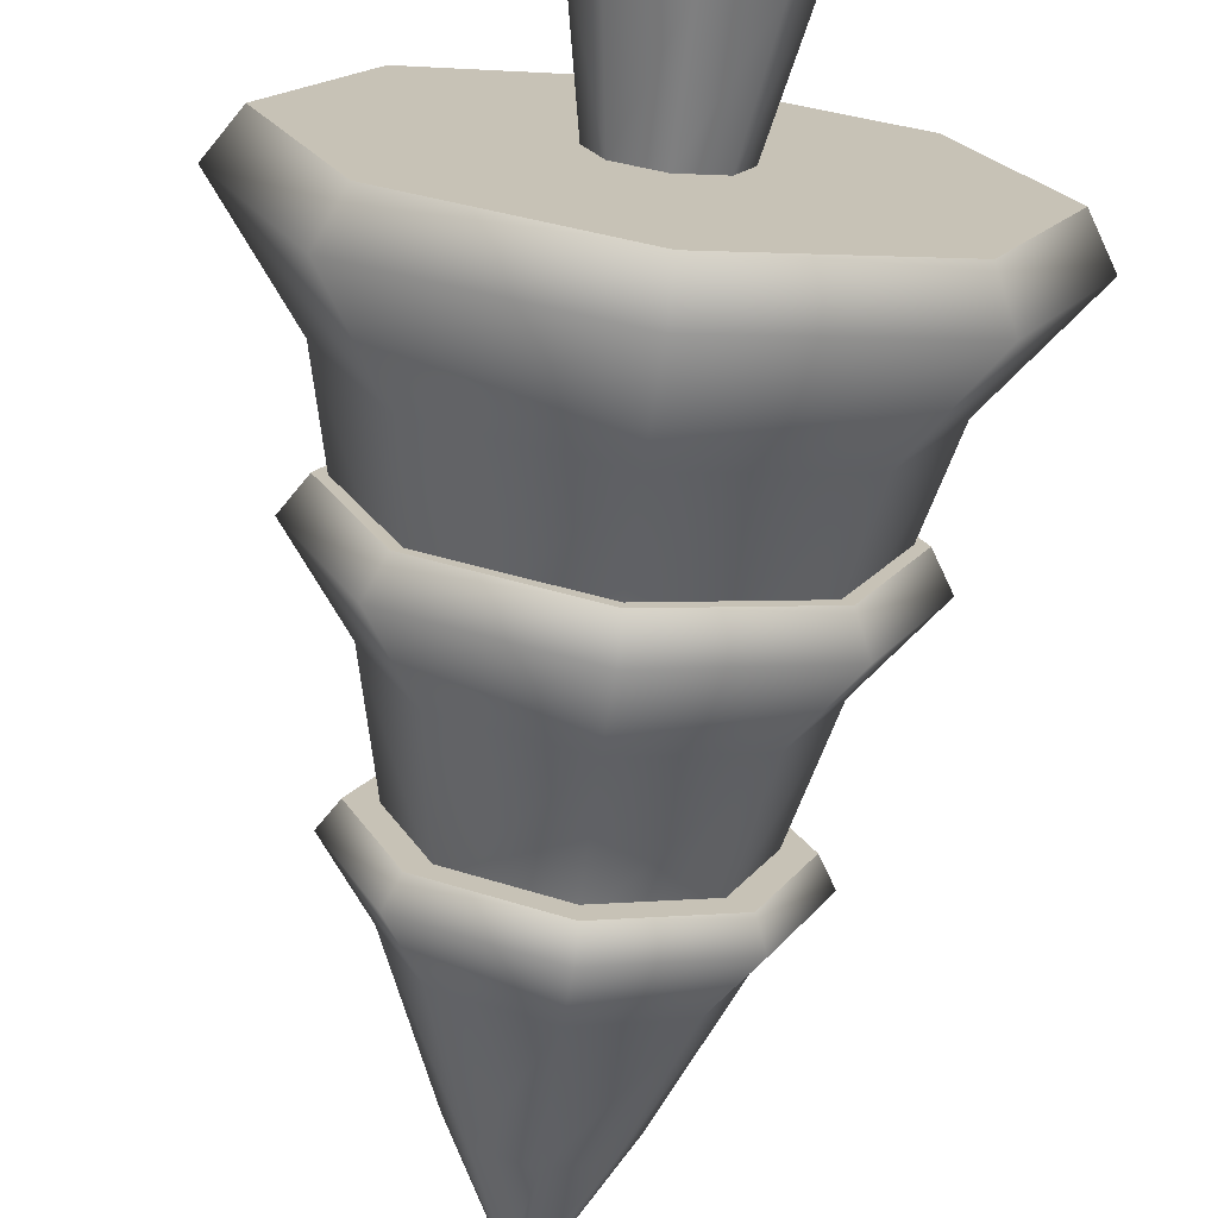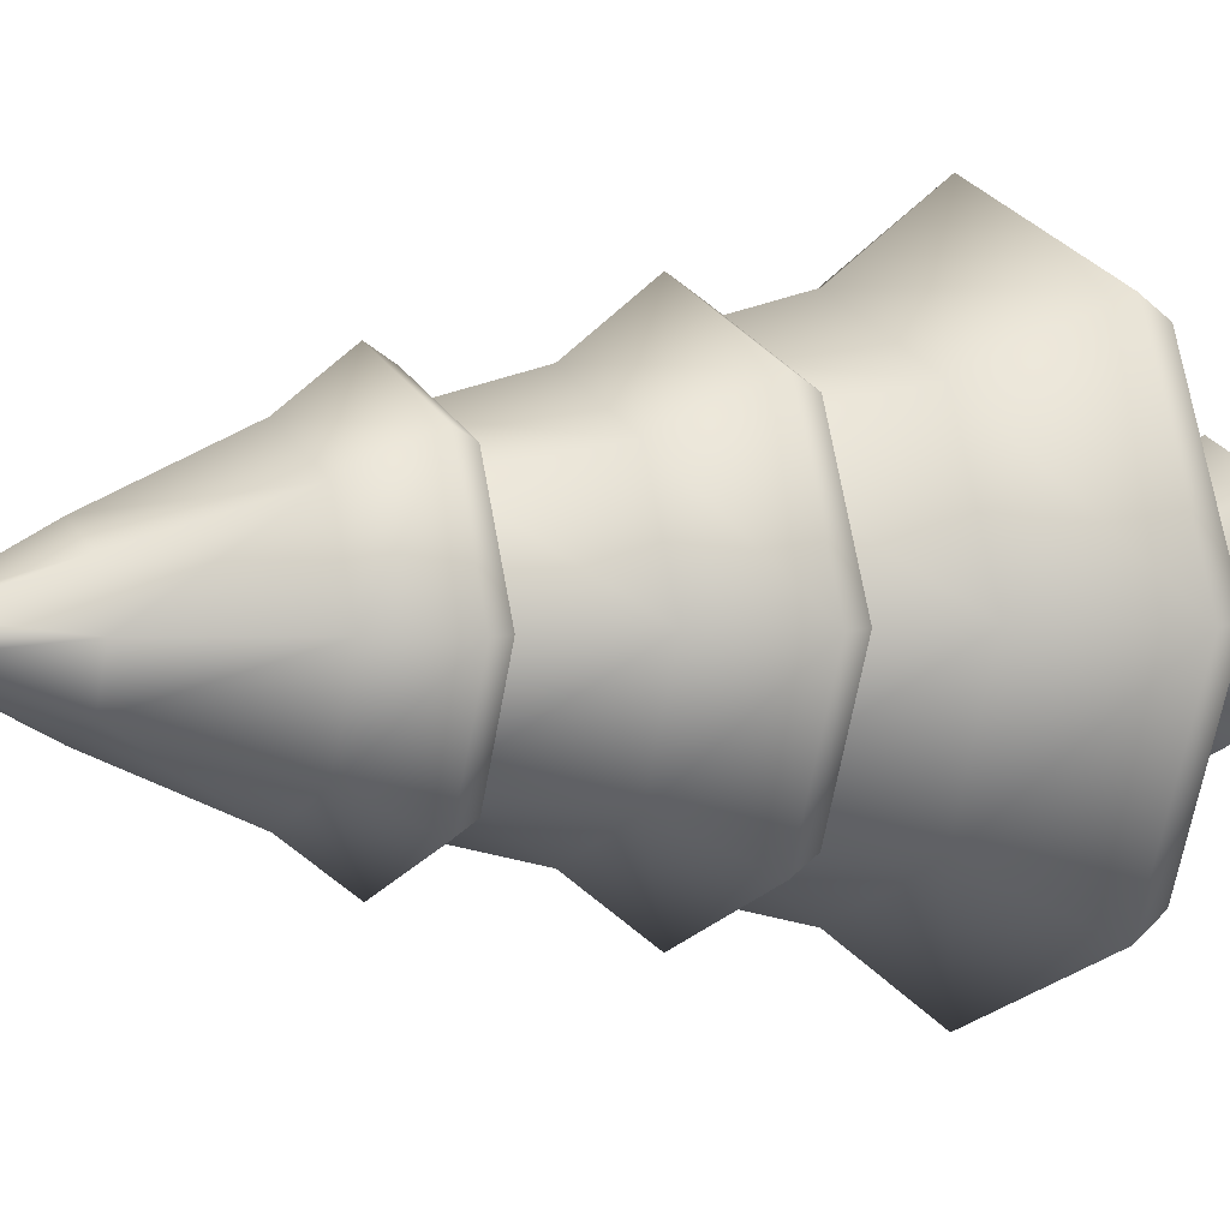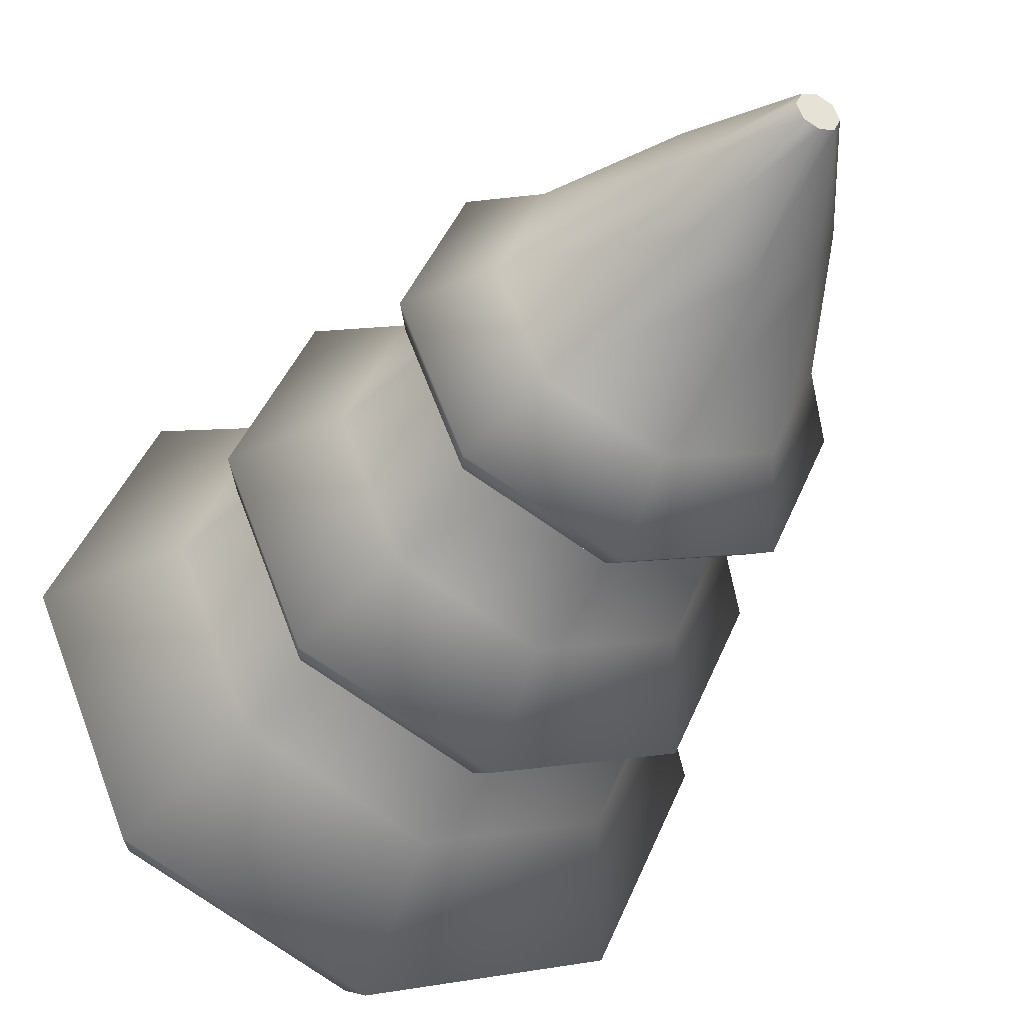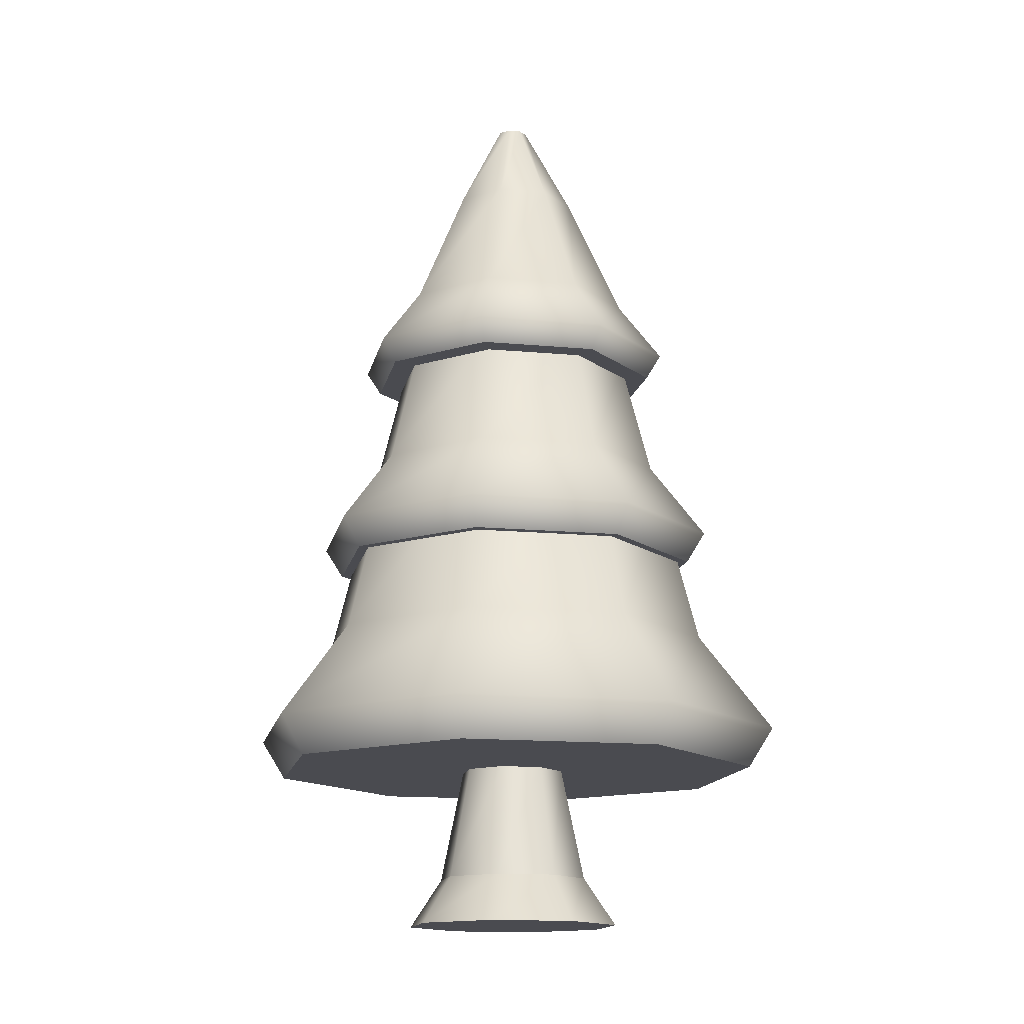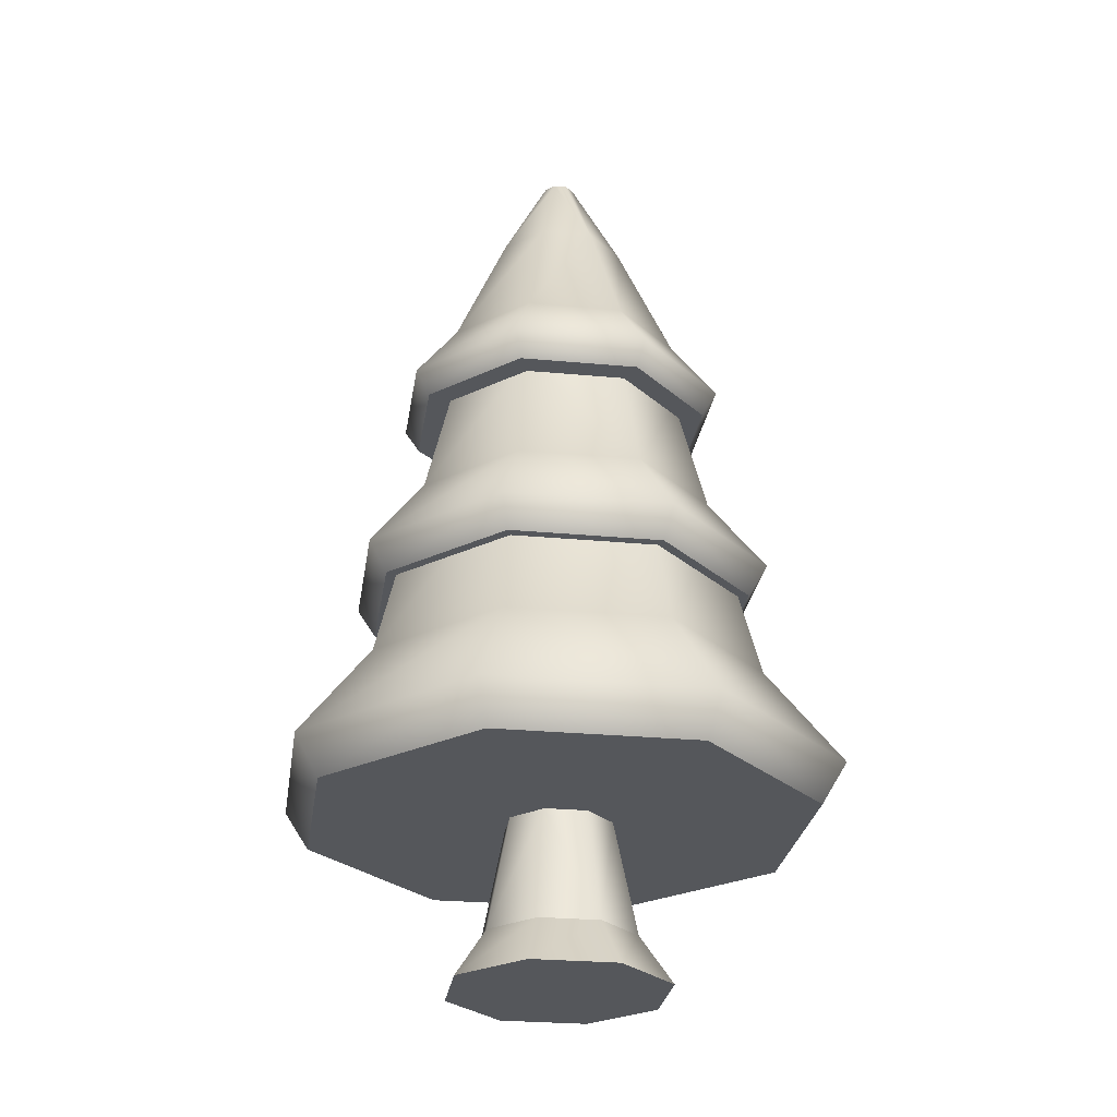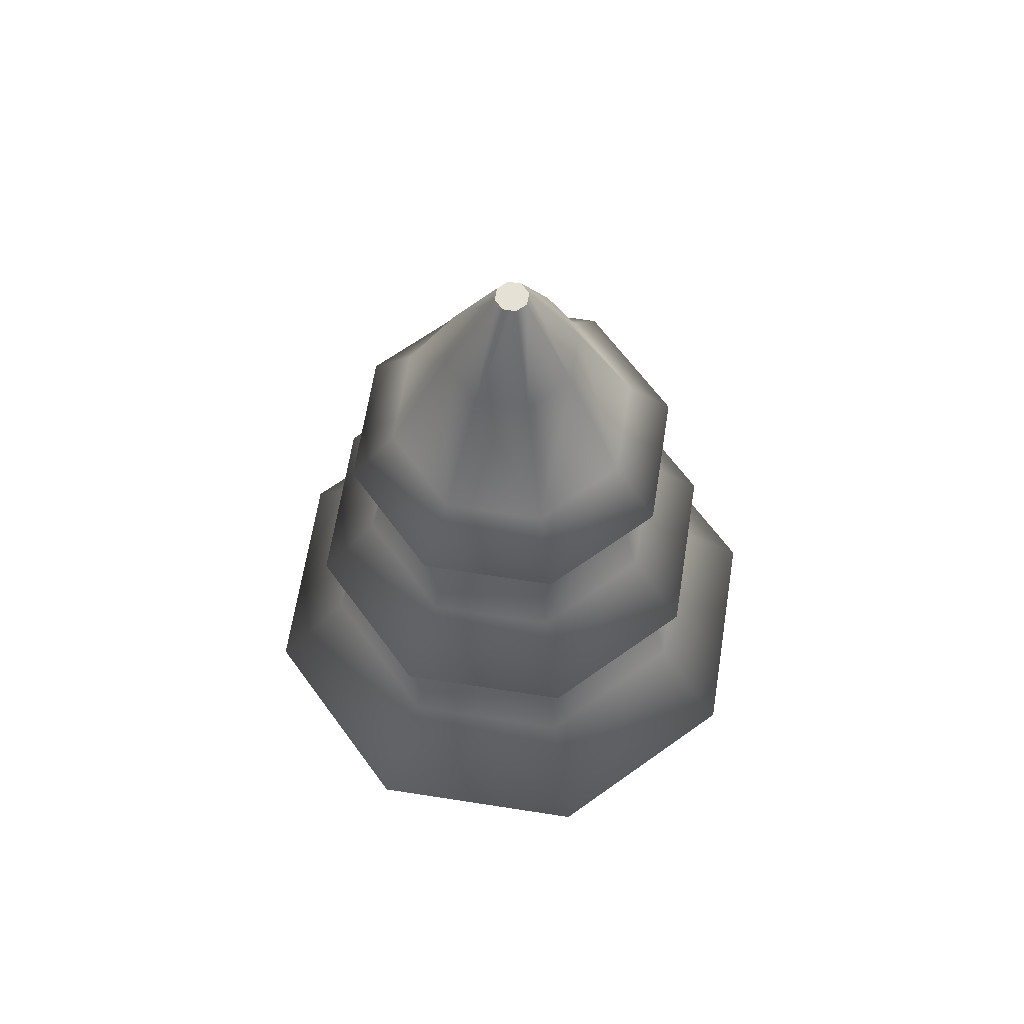
<metadata>
{"format":"obj","ext":"obj","renderer":"f3d","projection":"perspective","resolution":1024,"background":"white","views":[{"elev":-71.6,"azim":-7.1,"up":"+Z"},{"elev":3.1,"azim":-118.4,"up":"+Z"},{"elev":-39.2,"azim":154.2,"up":"+Z"},{"elev":-14.6,"azim":146.0,"up":"+Y"},{"elev":-26.9,"azim":59.2,"up":"+Y"},{"elev":64.1,"azim":-58.5,"up":"+Y"}]}
</metadata>
<code>
g tree-snow-c
v 0.5414 0.345 7.67e-17 1 1 1
v 0.3829 0.345 -0.3829 1 1 1
v 0.3829 0.345 0.3829 1 1 1
v 0 0.345 -0.5414 1 1 1
v 0 0.345 0.5414 1 1 1
v -0.3829 0.345 0.3829 1 1 1
v -0.3829 0.345 -0.3829 1 1 1
v -0.5414 0.345 -7.67e-17 1 1 1
v 0.595 0.43 3.068e-16 1 1 1
v 0.4207 0.43 0.4207 1 1 1
v -0.4207 0.43 -0.4207 1 1 1
v 0 0.43 -0.595 1 1 1
v 0 0.43 0.595 1 1 1
v -0.595 0.43 7.67e-17 1 1 1
v -0.4207 0.43 0.4207 1 1 1
v 0.4207 0.43 -0.4207 1 1 1
v 0.3251 1.272 -7.219e-16 1 1 1
v 0.2299 1.272 -0.2299 1 1 1
v 0.2299 1.272 0.2299 1 1 1
v 1.444e-15 1.272 0.3251 1 1 1
v 1.444e-15 1.272 -0.3251 1 1 1
v -0.2299 1.272 0.2299 1 1 1
v -0.2299 1.272 -0.2299 1 1 1
v -0.3251 1.272 -7.219e-16 1 1 1
v 0.3572 1.323 -3.535e-16 1 1 1
v 0.2526 1.323 0.2526 1 1 1
v -0.2526 1.323 -0.2526 1 1 1
v 1.444e-15 1.323 -0.3572 1 1 1
v 1.444e-15 1.323 0.3572 1 1 1
v -0.3572 1.323 -7.219e-16 1 1 1
v -0.2526 1.323 0.2526 1 1 1
v 0.2526 1.323 -0.2526 1 1 1
v 0.4115 0.8215 -3.027e-16 1 1 1
v 0.291 0.8215 -0.291 1 1 1
v 0.291 0.8215 0.291 1 1 1
v 1.444e-15 0.8215 0.4115 1 1 1
v 1.444e-15 0.8215 -0.4115 1 1 1
v -0.291 0.8215 0.291 1 1 1
v -0.291 0.8215 -0.291 1 1 1
v -0.4115 0.8215 -4.775e-16 1 1 1
v 0.4522 0.8861 -1.861e-16 1 1 1
v 0.3198 0.8861 0.3198 1 1 1
v -0.3198 0.8861 -0.3198 1 1 1
v 1.444e-15 0.8861 -0.4522 1 1 1
v 1.444e-15 0.8861 0.4522 1 1 1
v -0.4522 0.8861 -3.027e-16 1 1 1
v -0.3198 0.8861 0.3198 1 1 1
v 0.3198 0.8861 -0.3198 1 1 1
v 0.3475 0.9825 -6.903e-16 1 1 1
v 0.2457 0.9825 0.2457 1 1 1
v 0.2457 0.9825 -0.2457 1 1 1
v -1.227e-15 0.9825 -0.3475 1 1 1
v -1.227e-15 0.9825 0.3475 1 1 1
v -0.2457 0.9825 -0.2457 1 1 1
v -0.2457 0.9825 0.2457 1 1 1
v -0.3475 0.9825 -6.903e-16 1 1 1
v -0.4346 0.6425 -7.67e-17 1 1 1
v -0.3073 0.6425 0.3073 1 1 1
v -0.3073 0.6425 -0.3073 1 1 1
v 0.3073 0.6425 -0.3073 1 1 1
v 0.4346 0.6425 3.068e-16 1 1 1
v 0 0.6425 -0.4346 1 1 1
v 0.3073 0.6425 0.3073 1 1 1
v 0 0.6425 0.4346 1 1 1
v -0.1845 1.451 -0.1845 1 1 1
v 1.444e-15 1.451 -0.2609 1 1 1
v -0.2609 1.451 -7.219e-16 1 1 1
v 0.1845 1.451 0.1845 1 1 1
v 1.444e-15 1.451 0.2609 1 1 1
v 0.1845 1.451 -0.1845 1 1 1
v -0.1845 1.451 0.1845 1 1 1
v 0.2609 1.451 -3.535e-16 1 1 1
v 0.03442 1.92 3.833e-16 1 1 1
v 0.02434 1.92 0.02434 1 1 1
v 0.02434 1.92 -0.02434 1 1 1
v 1.176e-14 1.92 -0.03442 1 1 1
v 1.176e-14 1.92 0.03442 1 1 1
v -0.02434 1.92 -0.02434 1 1 1
v -0.02434 1.92 0.02434 1 1 1
v -0.03442 1.92 3.833e-16 1 1 1
v -0.09958 1.72 -0.09958 1 1 1
v 1.176e-14 1.72 -0.1408 1 1 1
v 0.09958 1.72 -0.09958 1 1 1
v 0.1408 1.72 3.331e-15 1 1 1
v -0.1408 1.72 3.331e-15 1 1 1
v -0.09958 1.72 0.09958 1 1 1
v 1.176e-14 1.72 0.1408 1 1 1
v 0.09958 1.72 0.09958 1 1 1
v 0.2641 1.306 -9.439e-16 1 1 1
v 0.1867 1.306 0.1867 1 1 1
v 0.1867 1.306 -0.1867 1 1 1
v 1.444e-15 1.306 -0.2641 1 1 1
v 1.444e-15 1.306 0.2641 1 1 1
v -0.1867 1.306 -0.1867 1 1 1
v -0.1867 1.306 0.1867 1 1 1
v -0.2641 1.306 -9.439e-16 1 1 1
v -0.3303 1.048 -4.775e-16 1 1 1
v -0.2335 1.048 0.2335 1 1 1
v -0.2335 1.048 -0.2335 1 1 1
v 0.2335 1.048 -0.2335 1 1 1
v 0.3303 1.048 -1.861e-16 1 1 1
v 1.444e-15 1.048 -0.3303 1 1 1
v 0.2335 1.048 0.2335 1 1 1
v 1.444e-15 1.048 0.3303 1 1 1
v -1.805e-15 0 0.234 1 1 1
v -0.1655 0 0.1655 1 1 1
v -3.61e-16 0.1035 0.164 1 1 1
v -0.116 0.1035 0.116 1 1 1
v 0.234 0 9.024e-16 1 1 1
v 0.1655 0 -0.1655 1 1 1
v 0.1655 0 0.1655 1 1 1
v -1.805e-15 0 -0.234 1 1 1
v -0.1655 0 -0.1655 1 1 1
v -0.234 0 9.024e-16 1 1 1
v 0.164 0.1035 2.346e-15 1 1 1
v 0.116 0.1035 0.116 1 1 1
v 0.116 0.1035 -0.116 1 1 1
v 3.971e-15 0.345 0.114 1 1 1
v -0.08061 0.345 0.08061 1 1 1
v -0.114 0.345 1.263e-15 1 1 1
v -0.164 0.1035 2.346e-15 1 1 1
v 0.114 0.345 1.263e-15 1 1 1
v 0.08061 0.345 0.08061 1 1 1
v -3.61e-16 0.1035 -0.164 1 1 1
v 3.971e-15 0.345 -0.114 1 1 1
v 0.08061 0.345 -0.08061 1 1 1
v -0.116 0.1035 -0.116 1 1 1
v -0.08061 0.345 -0.08061 1 1 1
f 3 2 1
f 2 3 4
f 4 3 5
f 4 5 6
f 4 6 7
f 7 6 8
f 9 3 1
f 3 9 10
f 11 4 7
f 4 11 12
f 10 5 3
f 5 10 13
f 7 14 11
f 14 7 8
f 13 6 5
f 6 13 15
f 9 2 16
f 2 9 1
f 12 2 4
f 2 12 16
f 6 14 8
f 14 6 15
f 19 18 17
f 18 19 20
f 18 20 21
f 21 20 22
f 21 22 23
f 23 22 24
f 25 19 17
f 19 25 26
f 27 21 23
f 21 27 28
f 26 20 19
f 20 26 29
f 23 30 27
f 30 23 24
f 29 22 20
f 22 29 31
f 25 18 32
f 18 25 17
f 28 18 21
f 18 28 32
f 22 30 24
f 30 22 31
f 35 34 33
f 34 35 36
f 34 36 37
f 37 36 38
f 37 38 39
f 39 38 40
f 41 35 33
f 35 41 42
f 43 37 39
f 37 43 44
f 42 36 35
f 36 42 45
f 39 46 43
f 46 39 40
f 45 38 36
f 38 45 47
f 41 34 48
f 34 41 33
f 44 34 37
f 34 44 48
f 38 46 40
f 46 38 47
f 51 50 49
f 50 51 52
f 50 52 53
f 53 52 54
f 53 54 55
f 55 54 56
f 14 58 57
f 58 14 15
f 14 59 11
f 59 14 57
f 60 9 16
f 9 60 61
f 59 12 11
f 12 59 62
f 50 64 63
f 64 50 53
f 50 61 49
f 61 50 63
f 51 61 60
f 61 51 49
f 52 60 62
f 60 52 51
f 53 58 64
f 58 53 55
f 57 55 56
f 55 57 58
f 57 54 59
f 54 57 56
f 63 9 61
f 9 63 10
f 63 13 10
f 13 63 64
f 62 16 12
f 16 62 60
f 54 62 59
f 62 54 52
f 64 15 13
f 15 64 58
f 65 28 27
f 28 65 66
f 30 65 27
f 65 30 67
f 68 29 26
f 29 68 69
f 66 32 28
f 32 66 70
f 31 67 30
f 67 31 71
f 70 25 32
f 25 70 72
f 69 31 29
f 31 69 71
f 68 25 72
f 25 68 26
f 75 74 73
f 74 75 76
f 74 76 77
f 77 76 78
f 77 78 79
f 79 78 80
f 81 66 65
f 66 81 82
f 83 72 70
f 72 83 84
f 71 85 67
f 85 71 86
f 82 70 66
f 70 82 83
f 87 71 69
f 71 87 86
f 67 81 65
f 81 67 85
f 84 68 72
f 68 84 88
f 88 69 68
f 69 88 87
f 85 79 80
f 79 85 86
f 78 82 81
f 82 78 76
f 74 87 88
f 87 74 77
f 77 86 87
f 86 77 79
f 74 84 73
f 84 74 88
f 76 83 82
f 83 76 75
f 85 78 81
f 78 85 80
f 75 84 83
f 84 75 73
f 91 90 89
f 90 91 92
f 90 92 93
f 93 92 94
f 93 94 95
f 95 94 96
f 46 98 97
f 98 46 47
f 46 99 43
f 99 46 97
f 100 41 48
f 41 100 101
f 99 44 43
f 44 99 102
f 90 104 103
f 104 90 93
f 90 101 89
f 101 90 103
f 91 101 100
f 101 91 89
f 92 100 102
f 100 92 91
f 93 98 104
f 98 93 95
f 97 95 96
f 95 97 98
f 97 94 99
f 94 97 96
f 103 41 101
f 41 103 42
f 103 45 42
f 45 103 104
f 102 48 44
f 48 102 100
f 94 102 99
f 102 94 92
f 104 47 45
f 47 104 98
f 107 106 105
f 106 107 108
f 111 110 109
f 110 111 105
f 110 105 112
f 112 105 106
f 112 106 113
f 113 106 114
f 115 111 109
f 111 115 116
f 116 105 111
f 105 116 107
f 117 109 110
f 109 117 115
f 118 108 107
f 108 118 119
f 121 119 120
f 119 121 108
f 123 115 122
f 115 123 116
f 125 117 124
f 117 125 126
f 121 128 127
f 128 121 120
f 123 107 116
f 107 123 118
f 126 115 117
f 115 126 122
f 128 124 127
f 124 128 125
f 106 121 114
f 121 106 108
f 127 112 113
f 112 127 124
f 114 127 113
f 127 114 121
f 124 110 112
f 110 124 117
g tree-snow-c
f 3 2 1
f 2 3 4
f 4 3 5
f 4 5 6
f 4 6 7
f 7 6 8
f 9 3 1
f 3 9 10
f 11 4 7
f 4 11 12
f 10 5 3
f 5 10 13
f 7 14 11
f 14 7 8
f 13 6 5
f 6 13 15
f 9 2 16
f 2 9 1
f 12 2 4
f 2 12 16
f 6 14 8
f 14 6 15
f 19 18 17
f 18 19 20
f 18 20 21
f 21 20 22
f 21 22 23
f 23 22 24
f 25 19 17
f 19 25 26
f 27 21 23
f 21 27 28
f 26 20 19
f 20 26 29
f 23 30 27
f 30 23 24
f 29 22 20
f 22 29 31
f 25 18 32
f 18 25 17
f 28 18 21
f 18 28 32
f 22 30 24
f 30 22 31
f 35 34 33
f 34 35 36
f 34 36 37
f 37 36 38
f 37 38 39
f 39 38 40
f 41 35 33
f 35 41 42
f 43 37 39
f 37 43 44
f 42 36 35
f 36 42 45
f 39 46 43
f 46 39 40
f 45 38 36
f 38 45 47
f 41 34 48
f 34 41 33
f 44 34 37
f 34 44 48
f 38 46 40
f 46 38 47
f 51 50 49
f 50 51 52
f 50 52 53
f 53 52 54
f 53 54 55
f 55 54 56
f 14 58 57
f 58 14 15
f 14 59 11
f 59 14 57
f 60 9 16
f 9 60 61
f 59 12 11
f 12 59 62
f 50 64 63
f 64 50 53
f 50 61 49
f 61 50 63
f 51 61 60
f 61 51 49
f 52 60 62
f 60 52 51
f 53 58 64
f 58 53 55
f 57 55 56
f 55 57 58
f 57 54 59
f 54 57 56
f 63 9 61
f 9 63 10
f 63 13 10
f 13 63 64
f 62 16 12
f 16 62 60
f 54 62 59
f 62 54 52
f 64 15 13
f 15 64 58
f 65 28 27
f 28 65 66
f 30 65 27
f 65 30 67
f 68 29 26
f 29 68 69
f 66 32 28
f 32 66 70
f 31 67 30
f 67 31 71
f 70 25 32
f 25 70 72
f 69 31 29
f 31 69 71
f 68 25 72
f 25 68 26
f 75 74 73
f 74 75 76
f 74 76 77
f 77 76 78
f 77 78 79
f 79 78 80
f 81 66 65
f 66 81 82
f 83 72 70
f 72 83 84
f 71 85 67
f 85 71 86
f 82 70 66
f 70 82 83
f 87 71 69
f 71 87 86
f 67 81 65
f 81 67 85
f 84 68 72
f 68 84 88
f 88 69 68
f 69 88 87
f 85 79 80
f 79 85 86
f 78 82 81
f 82 78 76
f 74 87 88
f 87 74 77
f 77 86 87
f 86 77 79
f 74 84 73
f 84 74 88
f 76 83 82
f 83 76 75
f 85 78 81
f 78 85 80
f 75 84 83
f 84 75 73
f 91 90 89
f 90 91 92
f 90 92 93
f 93 92 94
f 93 94 95
f 95 94 96
f 46 98 97
f 98 46 47
f 46 99 43
f 99 46 97
f 100 41 48
f 41 100 101
f 99 44 43
f 44 99 102
f 90 104 103
f 104 90 93
f 90 101 89
f 101 90 103
f 91 101 100
f 101 91 89
f 92 100 102
f 100 92 91
f 93 98 104
f 98 93 95
f 97 95 96
f 95 97 98
f 97 94 99
f 94 97 96
f 103 41 101
f 41 103 42
f 103 45 42
f 45 103 104
f 102 48 44
f 48 102 100
f 94 102 99
f 102 94 92
f 104 47 45
f 47 104 98
f 107 106 105
f 106 107 108
f 111 110 109
f 110 111 105
f 110 105 112
f 112 105 106
f 112 106 113
f 113 106 114
f 115 111 109
f 111 115 116
f 116 105 111
f 105 116 107
f 117 109 110
f 109 117 115
f 118 108 107
f 108 118 119
f 121 119 120
f 119 121 108
f 123 115 122
f 115 123 116
f 125 117 124
f 117 125 126
f 121 128 127
f 128 121 120
f 123 107 116
f 107 123 118
f 126 115 117
f 115 126 122
f 128 124 127
f 124 128 125
f 106 121 114
f 121 106 108
f 127 112 113
f 112 127 124
f 114 127 113
f 127 114 121
f 124 110 112
f 110 124 117

</code>
